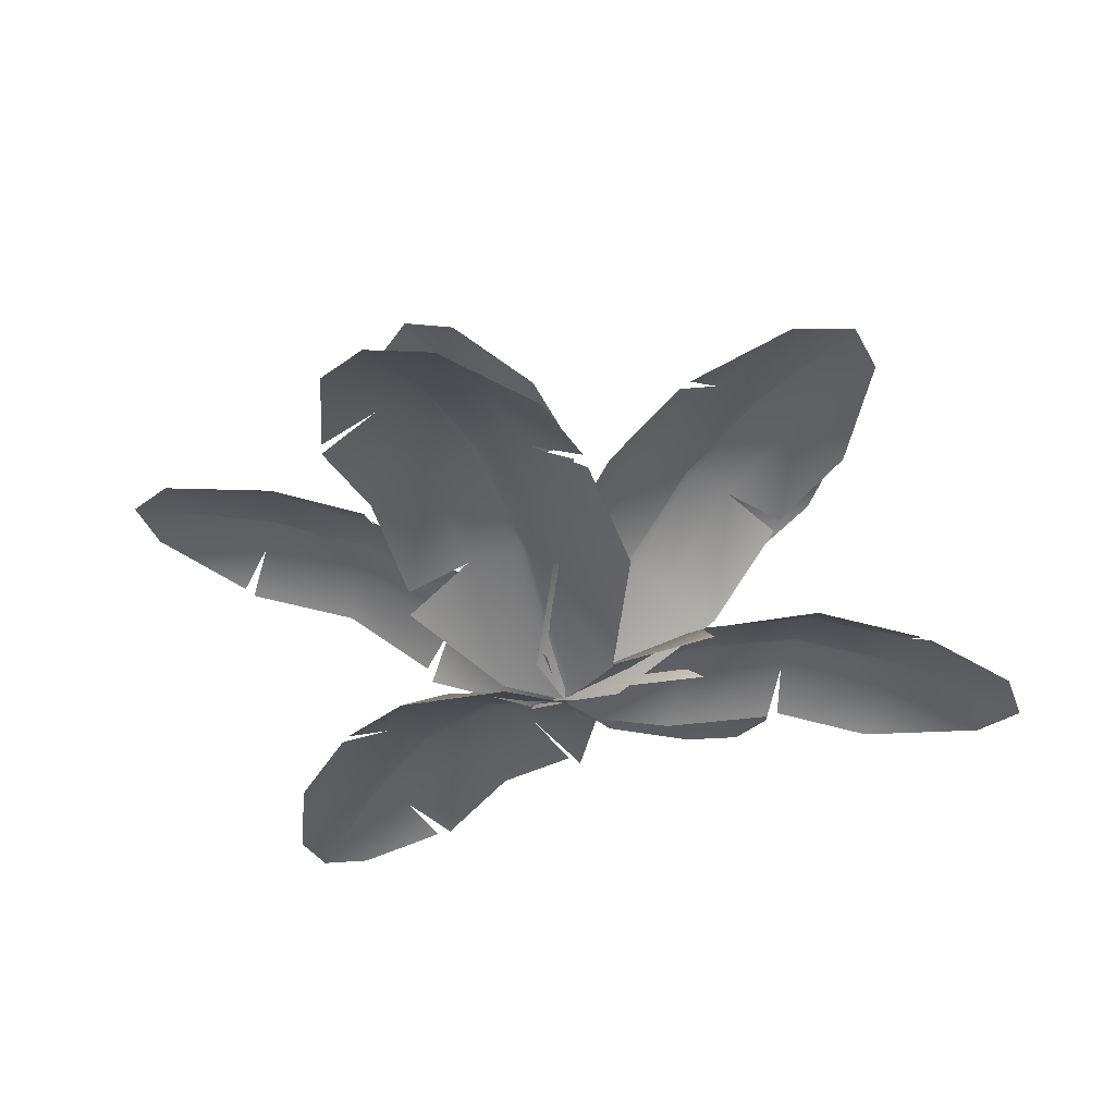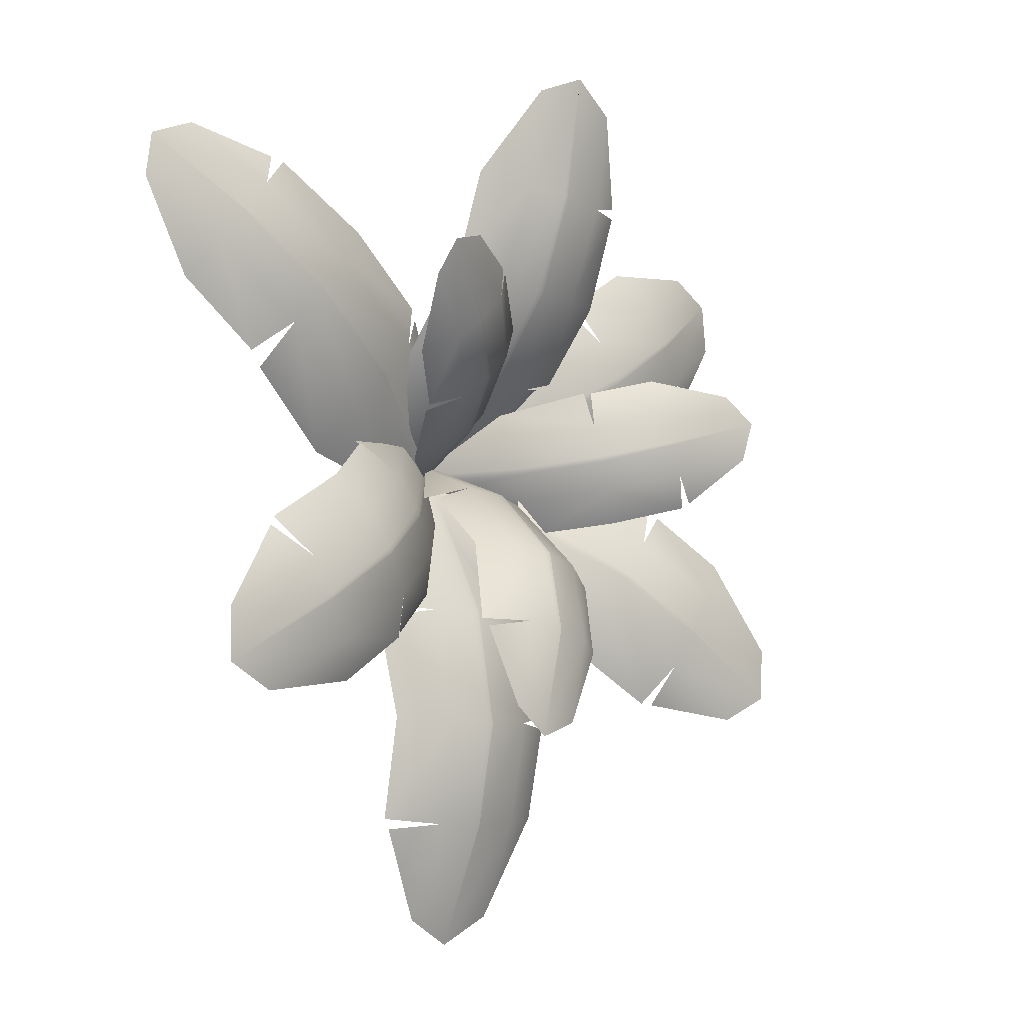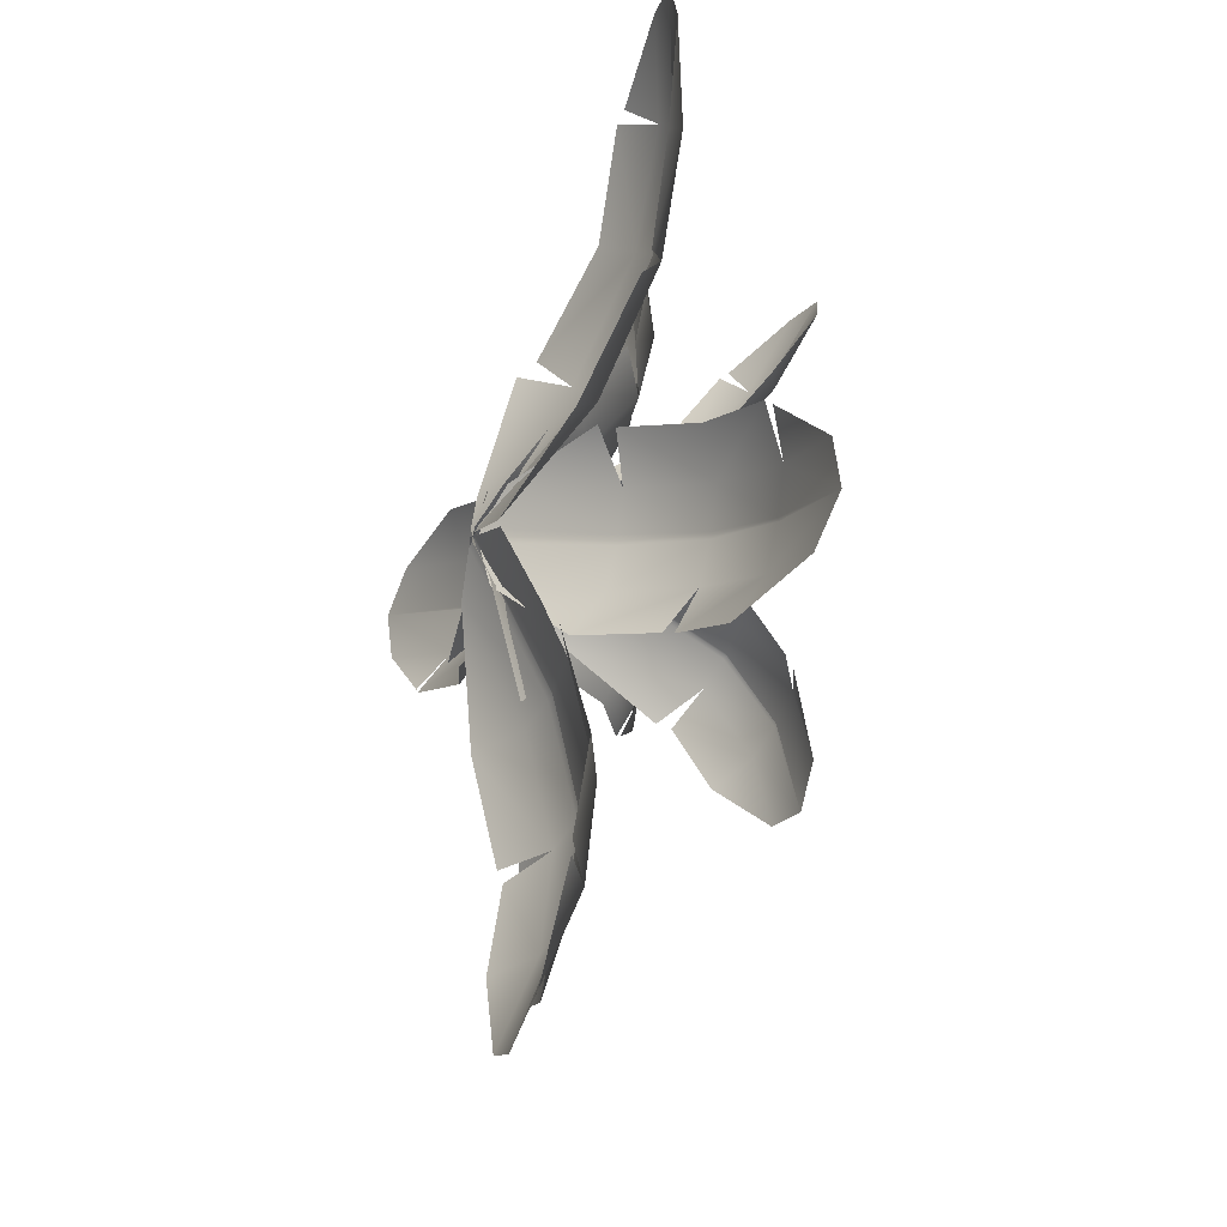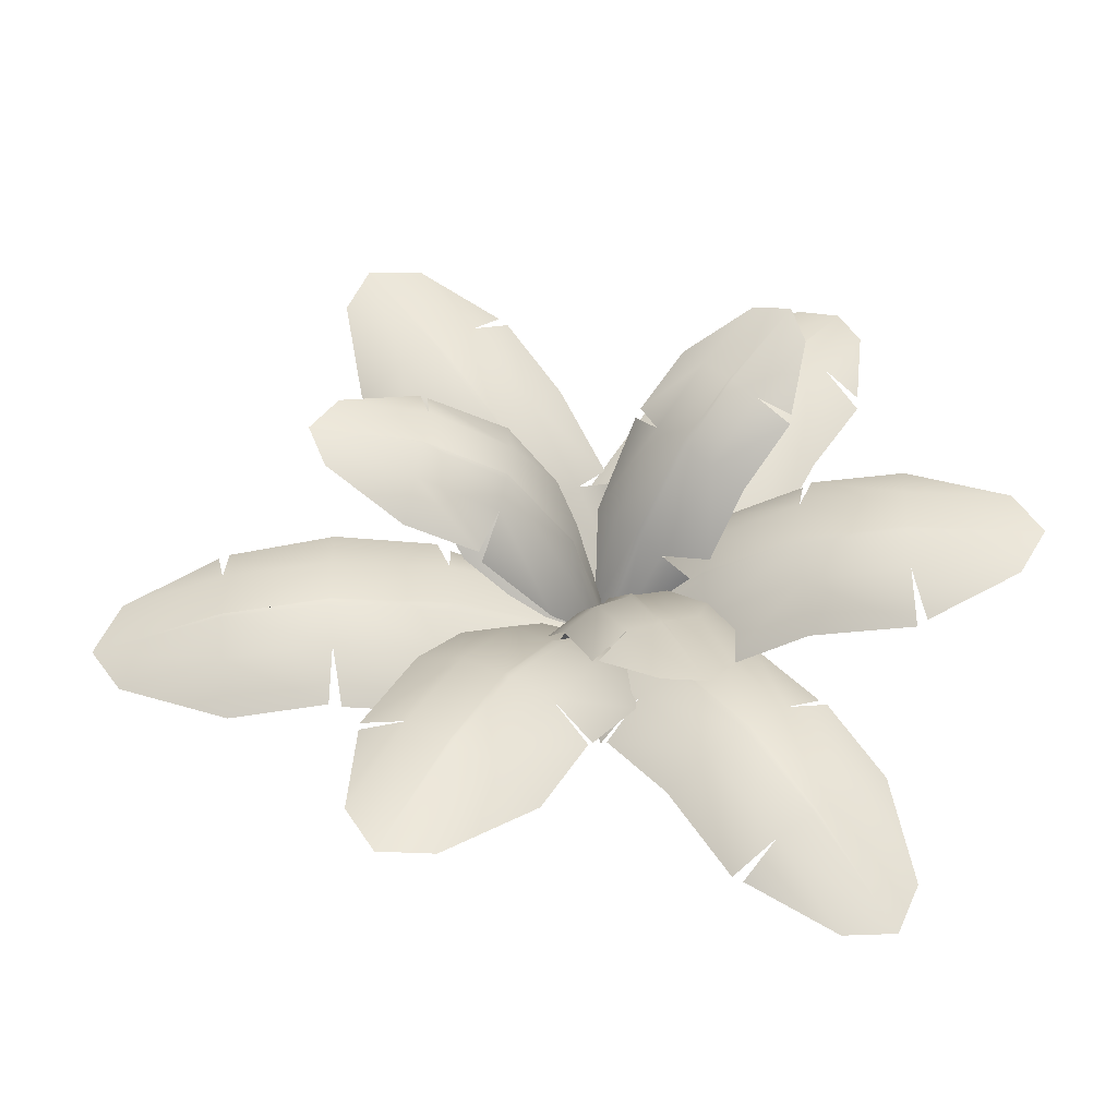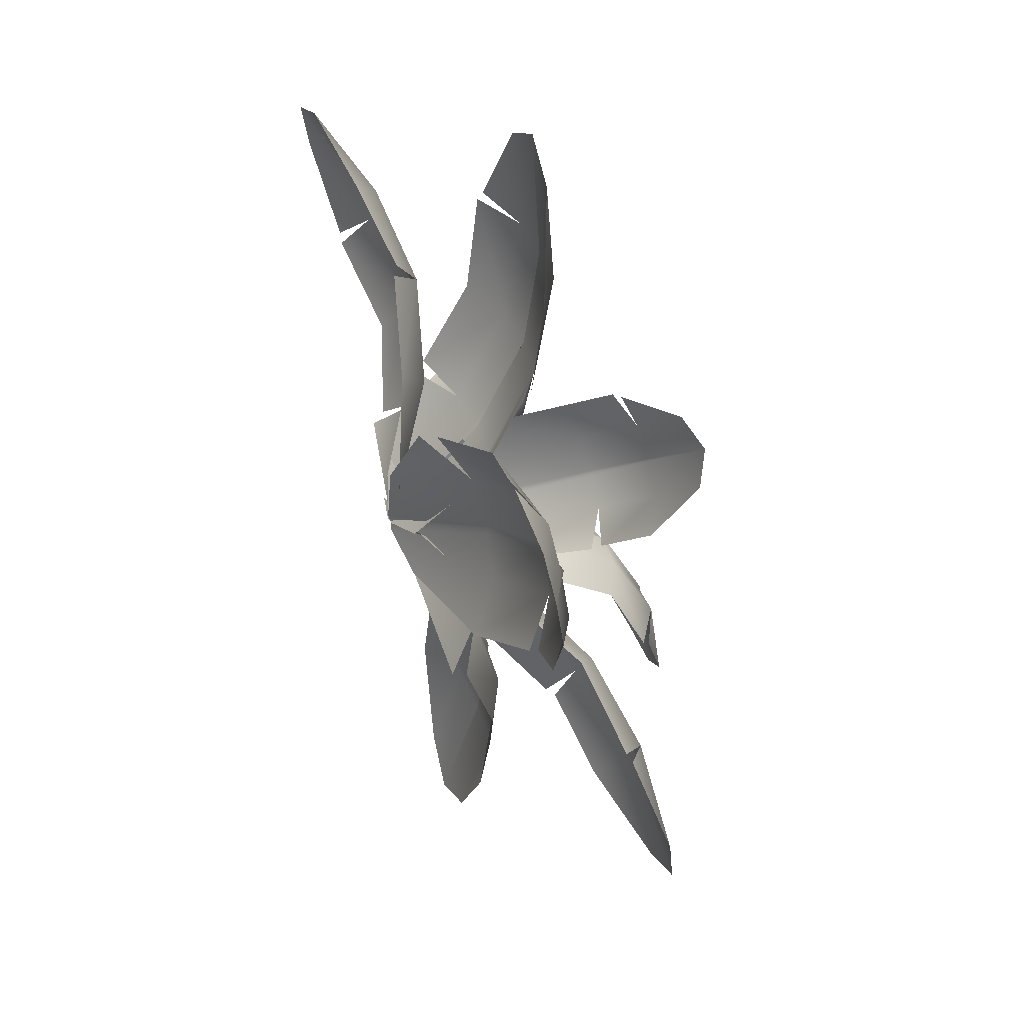
<metadata>
{"format":"obj","ext":"obj","renderer":"f3d","projection":"perspective","resolution":1024,"background":"white","views":[{"elev":-34.0,"azim":-162.1,"up":"+Y"},{"elev":-2.2,"azim":138.4,"up":"+Z"},{"elev":-37.8,"azim":69.7,"up":"+Z"},{"elev":49.7,"azim":-97.5,"up":"+Y"},{"elev":50.8,"azim":71.2,"up":"+Z"}]}
</metadata>
<code>
o Plane.008_Plane.020
v 0.2723 0.03476 -0.1084
v 1.758 0.2573 0.9086
v 1.968 0.2229 1.39
v 1.16 0.2515 1.554
v -0.05719 0.3837 -0.7566
v -0.04516 0.000192 -0.02867
v 5.4e-05 0.3841 -0.754
v 0.03597 2.9e-05 -0.02749
v -0.5361 0.3301 -1.346
v -0.004494 0.008309 -0.007009
v 0.5096 0.379 -1.3
v 0.04975 0.216 -2.55
v -0.02179 0.5316 -1.351
v -0.5563 0.2003 -0.7602
v 0.2687 0.04577 -0.1397
v 0.526 0.298 -1.838
v -0.2137 0.237 -2.42
v -0.4992 0.285 -1.898
v -0.2821 0.04556 -0.148
v 0.5331 0.1513 -0.7165
v 0.3003 0.2476 -2.392
v 0.01017 0.4619 -1.892
v -0.02918 0.4016 -0.7561
v -0.2775 0.4933 -1.36
v 0.2376 0.5034 -1.33
v 0.241 0.3688 -0.7403
v -0.2928 0.3638 -0.7608
v -0.2425 0.431 -1.904
v 0.264 0.4433 -1.872
v -0.04054 0.5152 -1.35
v -4.1e-05 0.4468 -1.891
v -0.002083 0.5159 -1.348
v 0.02095 0.4473 -1.889
v 0.5454 0.3375 0.493
v 0.04272 -0.006494 -0.01302
v 0.5813 0.3375 0.4528
v -0.5325 0.3569 -1.407
v 0.516 0.2339 -0.7816
v 0.5027 0.3035 -1.894
v -0.07172 0.03401 0.2774
v 0.8843 0.1716 0.07808
v -0.777 0.1379 -0.1168
v -0.02686 0.01025 -0.02057
v -0.7761 0.2979 0.9531
v -2.027 0.1943 0.8104
v -1.481 0.4061 0.7923
v -0.5485 0.3673 0.2994
v -0.9042 0.4502 0.7566
v -1.132 0.451 0.342
v -0.6617 0.3346 0.09153
v -0.433 0.3367 0.5052
v -1.363 0.3787 0.9968
v -1.591 0.3861 0.583
v -1.012 0.4684 0.5664
v -1.474 0.3919 0.7996
v -1.029 0.4681 0.5354
v -1.483 0.3922 0.7823
v 1.065 0.463 0.8937
v 1.922 0.2055 1.612
v -0.8234 0.324 0.9787
v -0.8205 0.2043 -0.09321
v -1.721 0.2521 0.4094
v 0.00617 0.01794 0.001254
v -1.236 0.3317 0.1282
v -2.032 0.1618 1.079
v -1.022 0.4833 0.5519
v -0.3165 0.1887 0.7088
v -0.2123 0.04933 -0.1499
v -0.5359 0.3514 0.3211
v 0.007188 0.01159 0.0398
v -0.5605 0.3503 0.2767
v -1.686 0.2479 0.3643
v -1.798 0.1834 1.222
v -1.23 0.2429 1.191
v 0.01808 0.05452 0.2627
v 0.7287 0.3219 1.225
v 0.002471 0.001624 0.002484
v 1.238 0.256 1.57
v 0.2618 0.194 0.8782
v 1.398 0.3168 0.5636
v 1.488 0.3819 1.26
v 1.053 0.4483 0.9061
v 1.5 0.3819 1.247
v 1.076 0.4483 0.8804
v 1.349 0.3749 1.408
v 1.631 0.3745 1.092
v 0.7252 0.3229 0.2796
v 0.3892 0.3225 0.6557
v 0.9023 0.4346 1.06
v 1.212 0.4345 0.7134
v 0.564 0.3543 0.4733
v 1.495 0.3945 1.254
v 1.702 0.2233 1.688
v 1.333 0.2959 0.482
v -0.007621 -0.006576 0.04364
v 0.1852 0.1246 0.8283
v 0.4615 0.5055 -0.2631
v 0.02691 0.02104 -0.04891
v 0.4845 0.5051 -0.2202
v 0.05934 0.02068 0.01096
v 0.6876 0.6214 -0.863
v 0.0255 0.02223 -0.009967
v 1.114 0.6466 -0.06363
v 1.898 0.876 -0.9799
v 0.8672 0.785 -0.4461
v 0.2929 0.3595 -0.6642
v 0.2276 0.08546 0.1463
v 1.556 0.7305 -0.2873
v 1.666 0.8559 -1.12
v 1.117 0.7402 -1.09
v 0.007263 0.08804 -0.2612
v 0.7418 0.3166 0.136
v 1.887 0.8552 -0.714
v 1.304 0.8878 -0.6726
v 0.4689 0.52 -0.2397
v 0.7658 0.7568 -0.6471
v 0.9806 0.7556 -0.2511
v 0.5838 0.4905 -0.04321
v 0.3677 0.4925 -0.4428
v 1.2 0.8659 -0.8742
v 1.417 0.8652 -0.4754
v 0.8625 0.7712 -0.4624
v 1.302 0.8744 -0.6821
v 0.8785 0.7711 -0.433
v 1.311 0.8744 -0.6656
v 0.7239 0.6596 -0.8817
v 0.7654 0.391 0.1222
v 1.586 0.7519 -0.3286
v -0.05218 0.4915 0.4964
v 0.03449 2.4e-05 0.02726
v -0.1038 0.4913 0.4883
v -0.03608 -0.00019 0.01628
v 0.3228 0.6133 1.062
v 0.00247 0.001624 0.002484
v -0.6384 0.64 0.9036
v -0.3397 0.8791 2.1
v -0.1517 0.7859 0.9443
v 0.3956 0.3421 0.6162
v -0.2546 0.06519 0.06532
v -0.7195 0.7287 1.402
v -0.07753 0.8587 2.005
v 0.2429 0.7388 1.552
v 0.2266 0.06709 0.141
v -0.5688 0.2987 0.4787
v -0.5586 0.8579 1.929
v -0.2333 0.894 1.446
v -0.07713 0.5067 0.4875
v 0.08777 0.756 0.9891
v -0.3933 0.7547 0.9131
v -0.3191 0.4765 0.4583
v 0.1621 0.4781 0.5341
v 0.006544 0.8708 1.488
v -0.4745 0.8699 1.412
v -0.1344 0.7712 0.9508
v -0.2238 0.8799 1.45
v -0.1703 0.771 0.9451
v -0.2438 0.8799 1.447
v 0.316 0.6536 1.104
v -0.5732 0.3748 0.505
v -0.7031 0.7511 1.453
v -0.4228 0.4915 -0.2721
v -0.03487 2.4e-05 0.01875
v -0.3917 0.4913 -0.3129
v 0.007629 -0.00019 -0.03718
v -1.111 0.6133 -0.2083
v 0.002469 0.001624 0.002482
v -0.5244 0.64 -0.9661
v -1.753 0.8791 -1.259
v -0.7855 0.7859 -0.5642
v -0.7382 0.3421 0.0598
v 0.06346 0.06519 -0.2486
v -0.9419 0.7287 -1.266
v -1.787 0.8587 -0.9883
v -1.522 0.7388 -0.5031
v -0.227 0.06709 0.1324
v -0.1689 0.2987 -0.7104
v -1.496 0.8579 -1.369
v -1.205 0.894 -0.8656
v -0.4032 0.5067 -0.2895
v -0.9366 0.756 -0.3779
v -0.6459 0.7547 -0.7587
v -0.2652 0.4765 -0.4852
v -0.5558 0.4781 -0.1043
v -1.354 0.8708 -0.6777
v -1.063 0.8699 -1.058
v -0.7994 0.7712 -0.5523
v -1.214 0.8799 -0.8593
v -0.7777 0.771 -0.5806
v -1.202 0.8799 -0.8752
v -1.146 0.6536 -0.2333
v -0.1909 0.3748 -0.7263
v -0.9955 0.7511 -1.275
v 0.03422 0.6669 -0.1476
v -0.01007 0.06964 0.01426
v 0.07165 0.6684 -0.1386
v 0.01565 0.0696 0.02053
v -0.24 0.9522 -0.6182
v 0.001018 0.06729 0.02367
v 0.5316 1.032 -0.4009
v 0.3565 1.356 -1.367
v 0.126 1.146 -0.4503
v -0.2657 0.5239 -0.2877
v 0.09537 0.1071 0.02253
v 0.626 1.197 -0.7802
v 0.1362 1.322 -1.308
v -0.1512 1.173 -0.9707
v -0.07996 0.1075 -0.02048
v 0.4061 0.4724 -0.1584
v 0.5238 1.349 -1.211
v 0.2195 1.332 -0.8381
v 0.05226 0.6946 -0.1416
v -0.06441 1.108 -0.5093
v 0.3238 1.124 -0.4114
v 0.2195 0.6285 -0.1017
v -0.1145 0.6236 -0.1848
v 0.02818 1.299 -0.8916
v 0.4159 1.322 -0.7937
v 0.1133 1.134 -0.4584
v 0.213 1.32 -0.843
v 0.1422 1.135 -0.4511
v 0.2291 1.321 -0.8389
v -0.236 1.024 -0.6314
v 0.4731 0.667 -0.1647
v 0.614 1.234 -0.8169
v 0.1851 0.5599 0.1932
v 0.02363 0.05481 0.008099
v 0.1574 0.5604 0.2157
v 0.003916 0.05468 0.02386
v 0.6975 0.8442 0.2628
v 0.009232 0.0528 0.01052
v 0.1278 0.8652 0.7125
v 0.8932 1.315 1.062
v 0.373 0.9623 0.4445
v 0.4542 0.4522 0.04097
v -0.03935 0.0878 0.0863
v 0.3546 1.057 0.9725
v 0.9723 1.27 0.8877
v 0.9076 1.067 0.5322
v 0.09508 0.0889 -0.02084
v -0.04462 0.4151 0.4461
v 0.702 1.269 1.103
v 0.5955 1.167 0.7087
v 0.171 0.5824 0.2041
v 0.5206 0.9427 0.3409
v 0.2393 0.9408 0.5646
v 0.04198 0.5279 0.2989
v 0.2922 0.5298 0.09965
v 0.7377 1.152 0.6059
v 0.4637 1.151 0.8237
v 0.3875 0.953 0.4411
v 0.6047 1.158 0.7083
v 0.3666 0.9528 0.4577
v 0.5933 1.158 0.7173
v 0.7132 0.8899 0.2899
v -0.03965 0.558 0.5282
v 0.3911 1.086 0.9834
v -0.2012 0.5157 0.01605
v -0.001453 0.04751 -0.007229
v -0.2089 0.5183 -0.01737
v -0.006566 0.04783 -0.03027
v -0.4787 0.7563 0.4266
v 0.00247 0.04597 -0.01974
v -0.62 0.8402 -0.2766
v -1.293 1.239 0.2728
v -0.4819 0.9029 0.06465
v -0.1928 0.3981 0.3123
v -0.04036 0.07977 -0.09531
v -0.9578 1.03 -0.1915
v -1.164 1.168 0.4189
v -0.8015 0.9514 0.4989
v -0.0057 0.07749 0.06183
v -0.3393 0.3942 -0.2716
v -1.24 1.221 0.07395
v -0.8169 1.101 0.152
v -0.2034 0.5384 -0.000747
v -0.4562 0.8646 0.2397
v -0.5327 0.8997 -0.1074
v -0.2349 0.4955 -0.1493
v -0.1689 0.4799 0.15
v -0.7877 1.061 0.3249
v -0.8641 1.108 -0.02091
v -0.4854 0.8919 0.07782
v -0.8209 1.09 0.159
v -0.4911 0.8946 0.05198
v -0.824 1.092 0.1446
v -0.4988 0.7917 0.4252
v -0.3982 0.5353 -0.3262
v -0.9821 1.06 -0.1672
f 90 84 83 86
f 2 86 3
f 91 34 82 58
f 28 31 12 17
f 27 5 30 24
f 87 36 84 90
f 23 7 32 13
f 10 8 7 23
f 15 20 26
f 14 27 24 9
f 14 19 27
f 19 6 5 27
f 18 28 17
f 86 83 59 3
f 24 30 31 28
f 22 33 12
f 13 32 33 22
f 25 11 16 29
f 7 8 15 26
f 31 30 13 22
f 30 5 23 13
f 5 6 10 23
f 12 33 29 21
f 33 32 25 29
f 32 7 26 25
f 12 31 22
f 37 24 28 18
f 38 11 25 26
f 39 21 29
f 77 95 34 91
f 1 35 36 87
f 41 1 87
f 62 45 53
f 71 43 68 50
f 49 64 72 53
f 46 57 65
f 65 55 46
f 68 42 50
f 57 56 49 53
f 55 54 66 46
f 61 64 49 50
f 69 70 63 47
f 66 56 57 46
f 41 87 90 94
f 84 36 91 58
f 58 82 81 92
f 74 52 73
f 48 54 55 52
f 80 90 86 2
f 59 81 85 93
f 82 34 88 89
f 63 43 71 47
f 34 95 40 88
f 79 76 89 88
f 59 83 92
f 67 75 51
f 51 69 54 48
f 75 70 69 51
f 52 55 65 73
f 47 71 56 66
f 67 51 48 44
f 36 35 77 91
f 78 93 85
f 56 71 50 49
f 81 82 89 85
f 89 76 4 85
f 60 48 52 74
f 54 69 47 66
f 83 84 58 92
f 65 57 53 45
f 92 81 59
f 40 96 88
f 120 123 104 109
f 119 97 122 116
f 115 99 124 105
f 102 100 99 115
f 107 112 118
f 106 119 116 101
f 106 111 119
f 111 98 97 119
f 110 120 109
f 116 122 123 120
f 114 125 104
f 105 124 125 114
f 117 103 108 121
f 99 100 107 118
f 123 122 105 114
f 122 97 115 105
f 97 98 102 115
f 104 125 121 113
f 125 124 117 121
f 124 99 118 117
f 104 123 114
f 126 116 120 110
f 127 103 117 118
f 128 113 121
f 152 155 136 141
f 151 129 154 148
f 147 131 156 137
f 134 132 131 147
f 139 144 150
f 138 151 148 133
f 138 143 151
f 143 130 129 151
f 142 152 141
f 148 154 155 152
f 146 157 136
f 137 156 157 146
f 149 135 140 153
f 131 132 139 150
f 155 154 137 146
f 154 129 147 137
f 129 130 134 147
f 136 157 153 145
f 157 156 149 153
f 156 131 150 149
f 136 155 146
f 158 148 152 142
f 159 135 149 150
f 160 145 153
f 184 187 168 173
f 183 161 186 180
f 179 163 188 169
f 166 164 163 179
f 171 176 182
f 170 183 180 165
f 170 175 183
f 175 162 161 183
f 174 184 173
f 180 186 187 184
f 178 189 168
f 169 188 189 178
f 181 167 172 185
f 163 164 171 182
f 187 186 169 178
f 186 161 179 169
f 161 162 166 179
f 168 189 185 177
f 189 188 181 185
f 188 163 182 181
f 168 187 178
f 190 180 184 174
f 191 167 181 182
f 192 177 185
f 216 219 200 205
f 215 193 218 212
f 211 195 220 201
f 198 196 195 211
f 203 208 214
f 202 215 212 197
f 202 207 215
f 207 194 193 215
f 206 216 205
f 212 218 219 216
f 210 221 200
f 201 220 221 210
f 213 199 204 217
f 195 196 203 214
f 219 218 201 210
f 218 193 211 201
f 193 194 198 211
f 200 221 217 209
f 221 220 213 217
f 220 195 214 213
f 200 219 210
f 222 212 216 206
f 223 199 213 214
f 224 209 217
f 248 251 232 237
f 247 225 250 244
f 243 227 252 233
f 230 228 227 243
f 235 240 246
f 234 247 244 229
f 234 239 247
f 239 226 225 247
f 238 248 237
f 244 250 251 248
f 242 253 232
f 233 252 253 242
f 245 231 236 249
f 227 228 235 246
f 251 250 233 242
f 250 225 243 233
f 225 226 230 243
f 232 253 249 241
f 253 252 245 249
f 252 227 246 245
f 232 251 242
f 254 244 248 238
f 255 231 245 246
f 256 241 249
f 280 283 264 269
f 279 257 282 276
f 275 259 284 265
f 262 260 259 275
f 267 272 278
f 266 279 276 261
f 266 271 279
f 271 258 257 279
f 270 280 269
f 276 282 283 280
f 274 285 264
f 265 284 285 274
f 277 263 268 281
f 259 260 267 278
f 283 282 265 274
f 282 257 275 265
f 257 258 262 275
f 264 285 281 273
f 285 284 277 281
f 284 259 278 277
f 264 283 274
f 286 276 280 270
f 287 263 277 278
f 288 273 281

</code>
